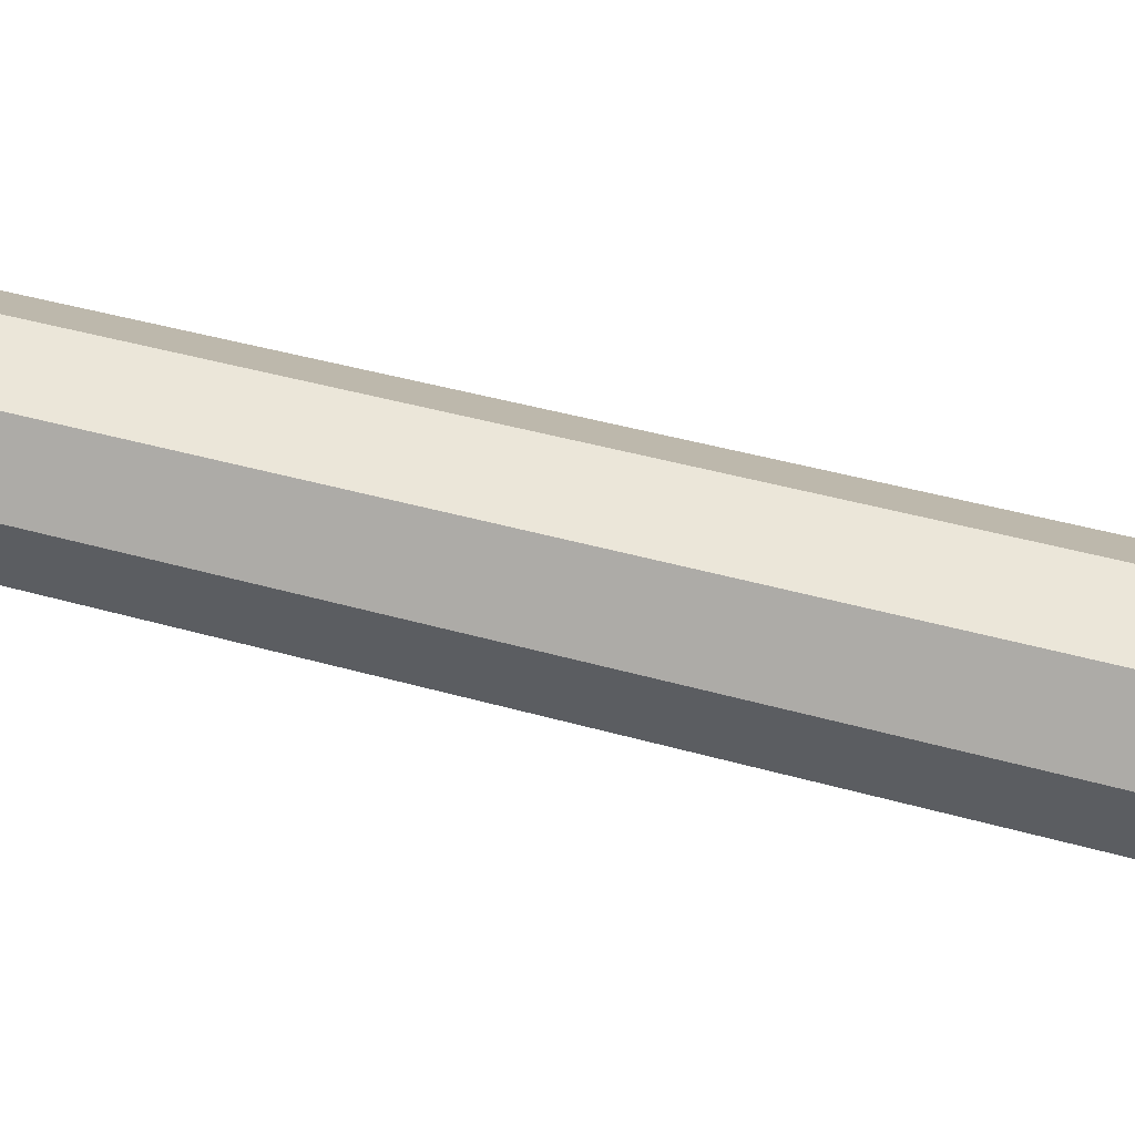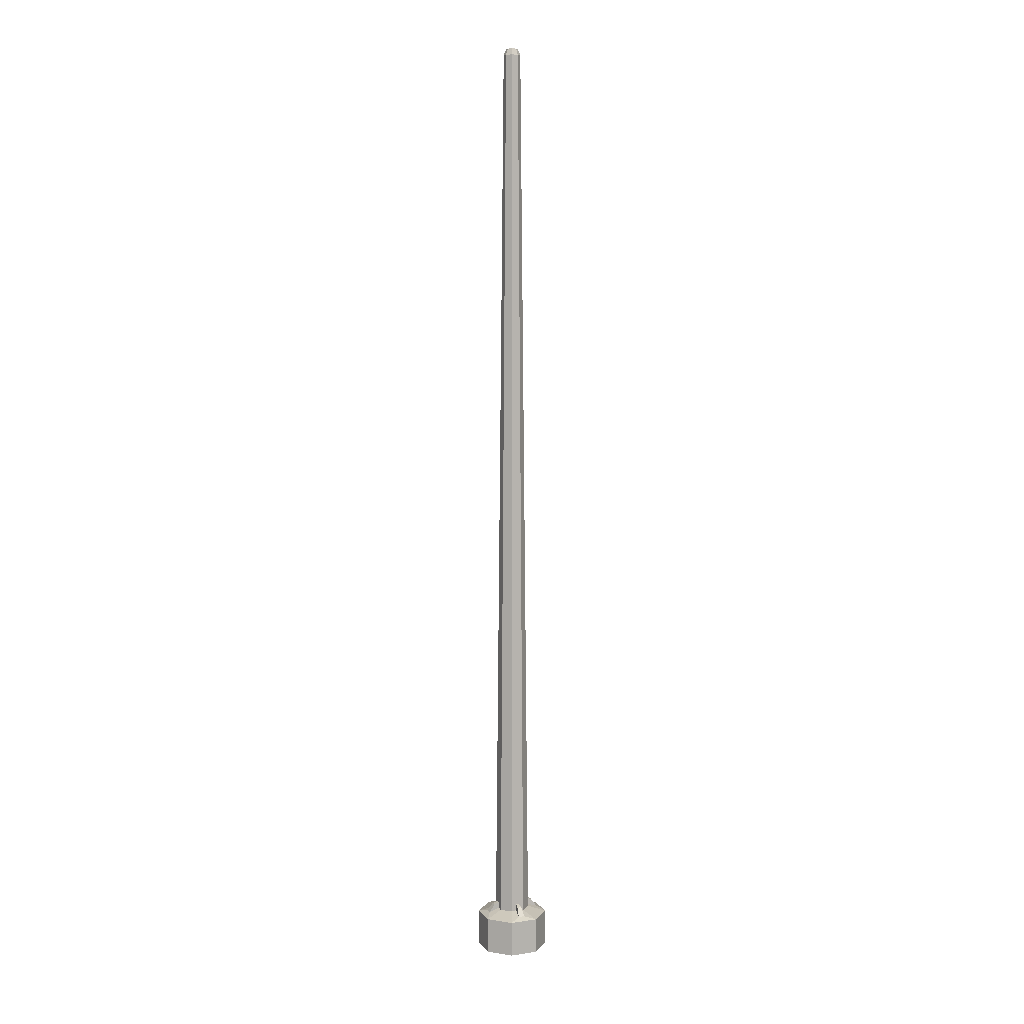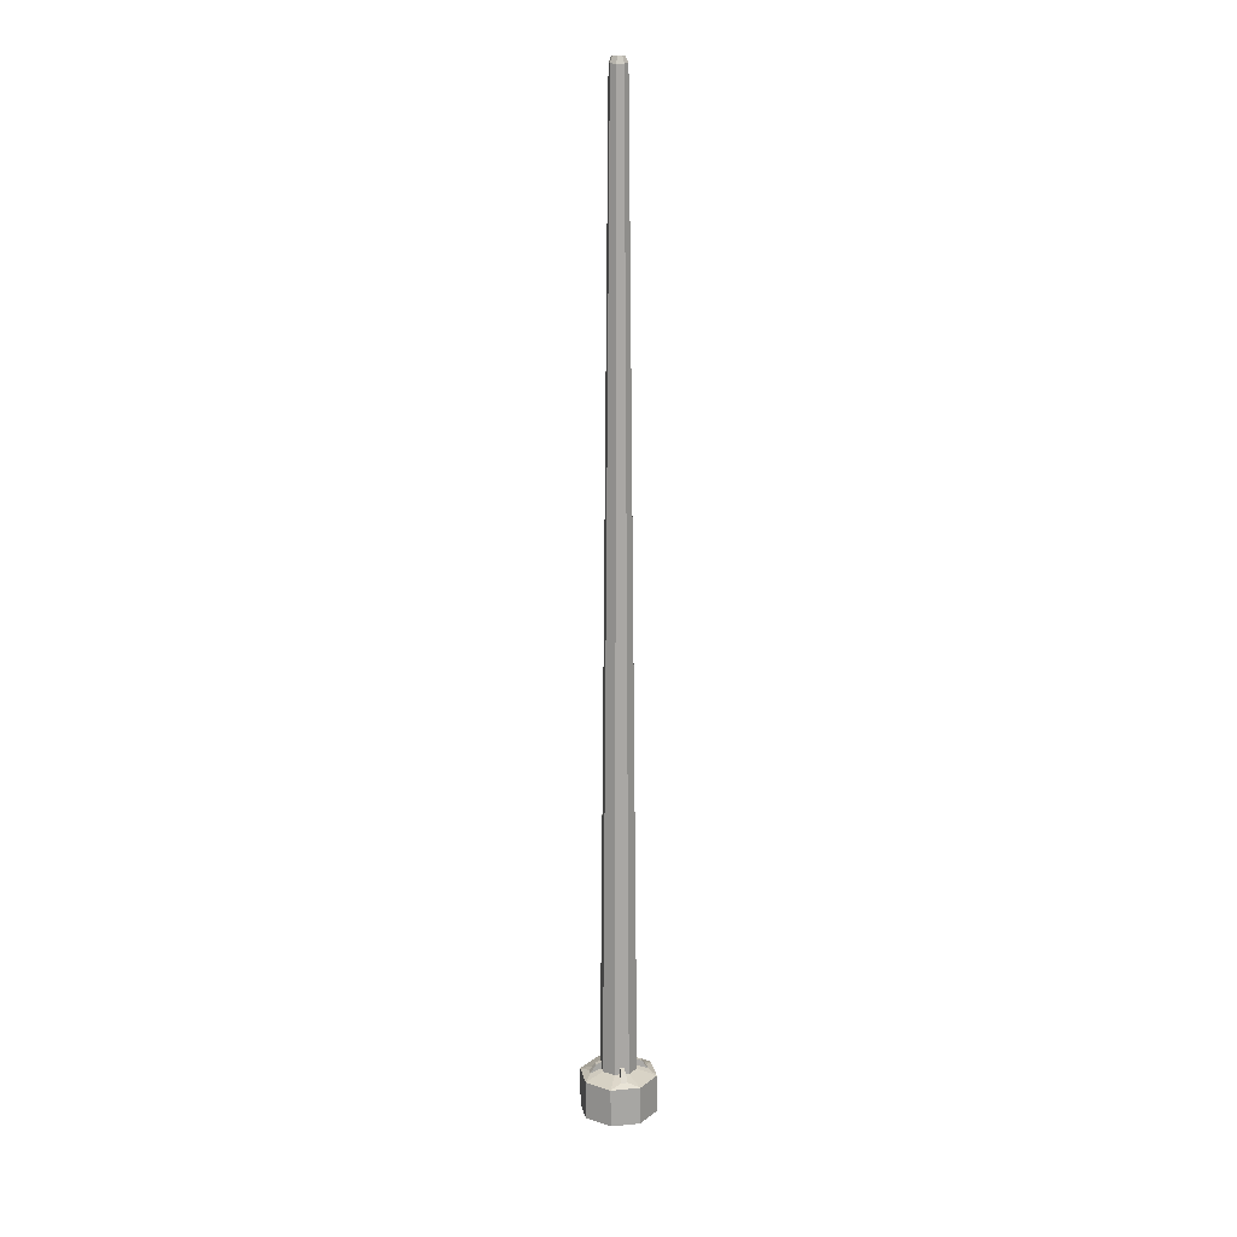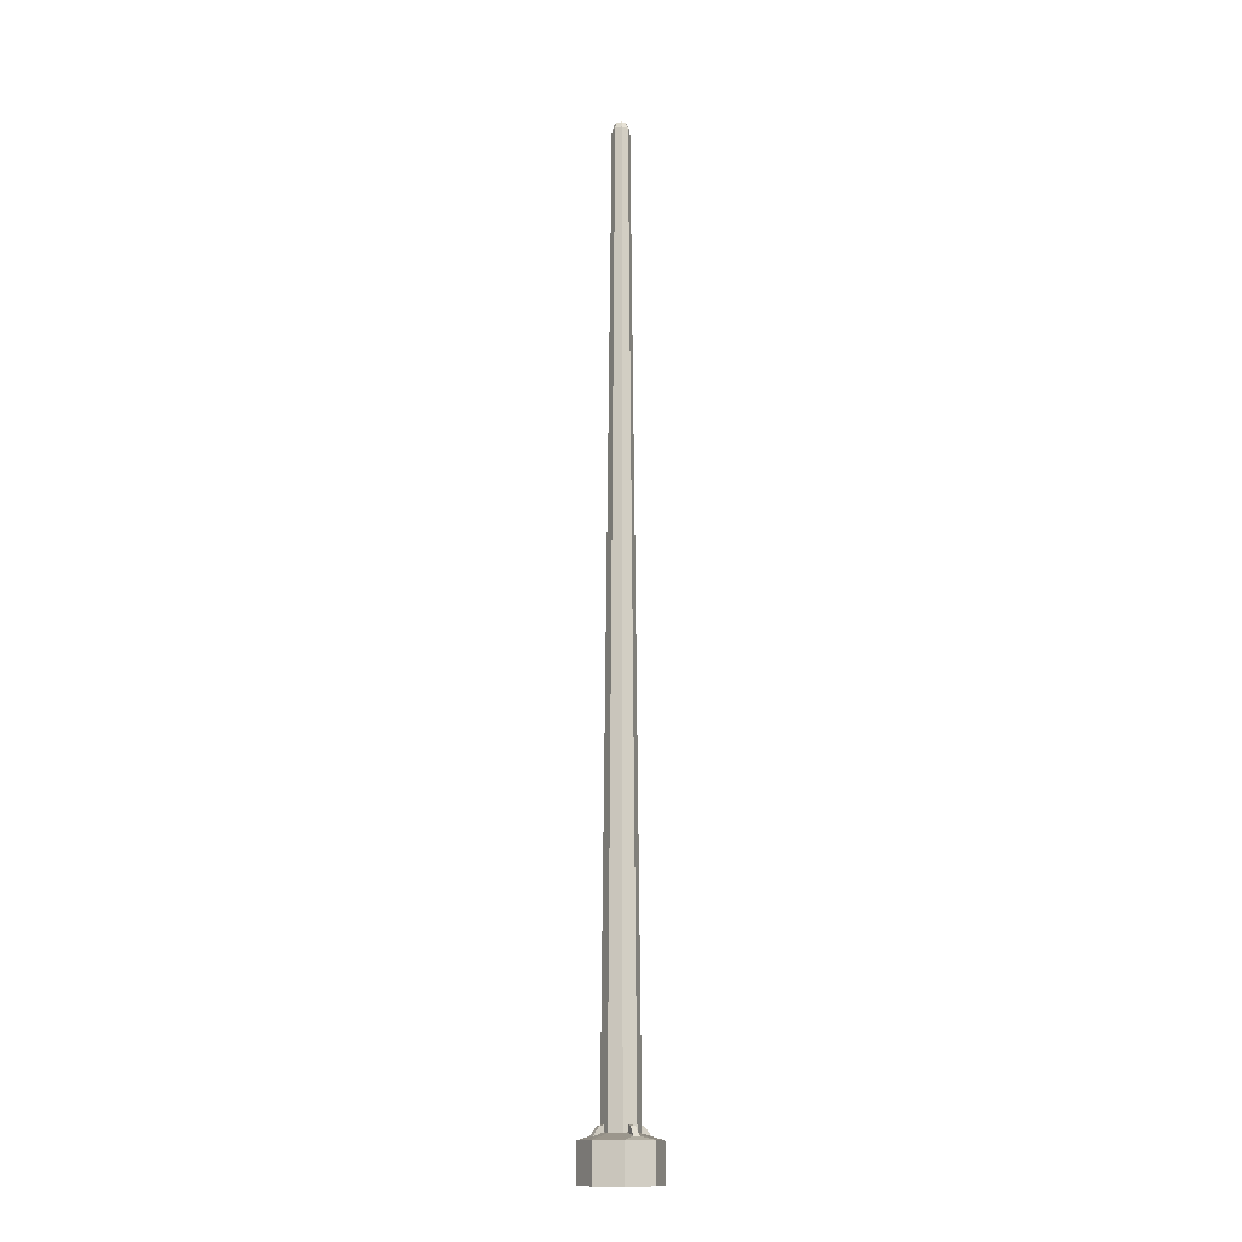
<metadata>
{"format":"obj","ext":"obj","renderer":"f3d","projection":"perspective","resolution":1024,"background":"white","views":[{"elev":56.5,"azim":-74.6,"up":"+Z"},{"elev":8.1,"azim":-157.0,"up":"+Y"},{"elev":16.0,"azim":33.9,"up":"+Y"},{"elev":-14.7,"azim":17.4,"up":"+Y"}]}
</metadata>
<code>
o Circle.005_Circle.007
v -0.1106 -0.2475 -0.2671
v -0.2671 -0.2475 -0.1106
v -0.2671 -0.2475 0.1106
v -0.1106 -0.2475 0.2671
v 0.1106 -0.2475 0.2671
v 0.2671 -0.2475 0.1106
v 0.2671 -0.2475 -0.1106
v 0.1106 -0.2475 -0.2671
v -0.1106 0.04261 -0.2671
v -0.2671 0.04261 -0.1106
v -0.2671 0.04261 0.1106
v -0.1106 0.04261 0.2671
v 0.1106 0.04261 0.2671
v 0.2671 0.04261 0.1106
v 0.2671 0.04261 -0.1106
v 0.1106 0.04261 -0.2671
v -0.053 0.08661 -0.128
v -0.128 0.08661 -0.053
v -0.128 0.08661 0.053
v -0.053 0.08661 0.128
v 0.053 0.08661 0.128
v 0.128 0.08661 0.053
v 0.128 0.08661 -0.053
v 0.053 0.08661 -0.128
v -0.02562 7.257 -0.06185
v -0.06185 7.257 -0.02562
v -0.06185 7.257 0.02562
v -0.02562 7.256 0.06185
v 0.02562 7.256 0.06185
v 0.06185 7.256 0.02562
v 0.06185 7.256 -0.02562
v 0.02562 7.256 -0.06185
v 0.01761 7.307 -0.04252
v 0.04252 7.306 -0.01761
v 0.04252 7.306 0.01761
v 0.01761 7.306 0.04252
v -0.01761 7.306 0.04252
v -0.04252 7.307 0.01761
v -0.01761 7.307 -0.04252
v -0.04252 7.307 -0.01761
v -0.171 0.06593 -0.1355
v -0.1355 0.06593 -0.171
v -0.1355 0.06593 0.171
v -0.171 0.06593 0.1355
v 0.171 0.06593 0.1355
v 0.1355 0.06593 0.171
v 0.1355 0.06593 -0.171
v 0.171 0.06593 -0.1355
v -0.08902 0.09845 -0.07203
v -0.07203 0.09845 -0.08902
v -0.07203 0.09845 0.08902
v -0.08902 0.09845 0.07203
v 0.08902 0.09845 0.07203
v 0.07203 0.09845 0.08902
v 0.07203 0.09845 -0.08902
v 0.08902 0.09845 -0.07203
v -0.1331 0.1303 -0.1075
v -0.1075 0.1303 -0.1331
v -0.1075 0.1303 0.1331
v -0.1331 0.1303 0.1075
v 0.1331 0.1303 0.1075
v 0.1075 0.1303 0.1331
v 0.1075 0.1303 -0.1331
v 0.1331 0.1303 -0.1075
v -0.07395 0.1538 -0.06168
v -0.06168 0.1538 -0.07395
v -0.06168 0.1538 0.07395
v -0.07395 0.1538 0.06168
v 0.07395 0.1538 0.06168
v 0.06168 0.1538 0.07395
v 0.06168 0.1538 -0.07395
v 0.07395 0.1538 -0.06168
g Circle.005_Circle.007_Metalik
f 3 4 12 11
f 7 8 16 15
f 4 5 13 12
f 8 1 9 16
f 1 2 10 9
f 5 6 14 13
f 2 3 11 10
f 10 11 19 18
f 14 15 23 22
f 11 12 43 44
f 10 18 49 41
f 12 13 21 20
f 16 9 17 24
f 21 13 46 54
f 18 17 50 49
f 20 21 29 28
f 17 18 26 25
f 21 22 30 29
f 18 19 27 26
f 22 23 31 30
f 19 20 28 27
f 23 24 32 31
f 24 17 25 32
f 30 31 34 35
f 31 32 33 34
f 26 27 38 40
f 27 28 37 38
f 25 26 40 39
f 28 29 36 37
f 29 30 35 36
f 40 38 37 36 35 34 33 39
f 32 25 39 33
f 6 7 15 14
f 51 52 68 67
f 43 51 67 59
f 49 50 66 65
f 56 48 64 72
f 14 22 53 45
f 20 19 52 51
f 19 11 44 52
f 13 14 45 46
f 23 15 48 56
f 22 21 54 53
f 12 20 51 43
f 15 16 47 48
f 16 24 55 47
f 24 23 56 55
f 9 10 41 42
f 17 9 42 50
f 60 59 67 68
f 64 63 71 72
f 58 57 65 66
f 62 61 69 70
f 47 55 71 63
f 53 54 70 69
f 50 42 58 66
f 55 56 72 71
f 42 41 57 58
f 54 46 62 70
f 41 49 65 57
f 44 43 59 60
f 45 53 69 61
f 46 45 61 62
f 52 44 60 68
f 48 47 63 64

</code>
